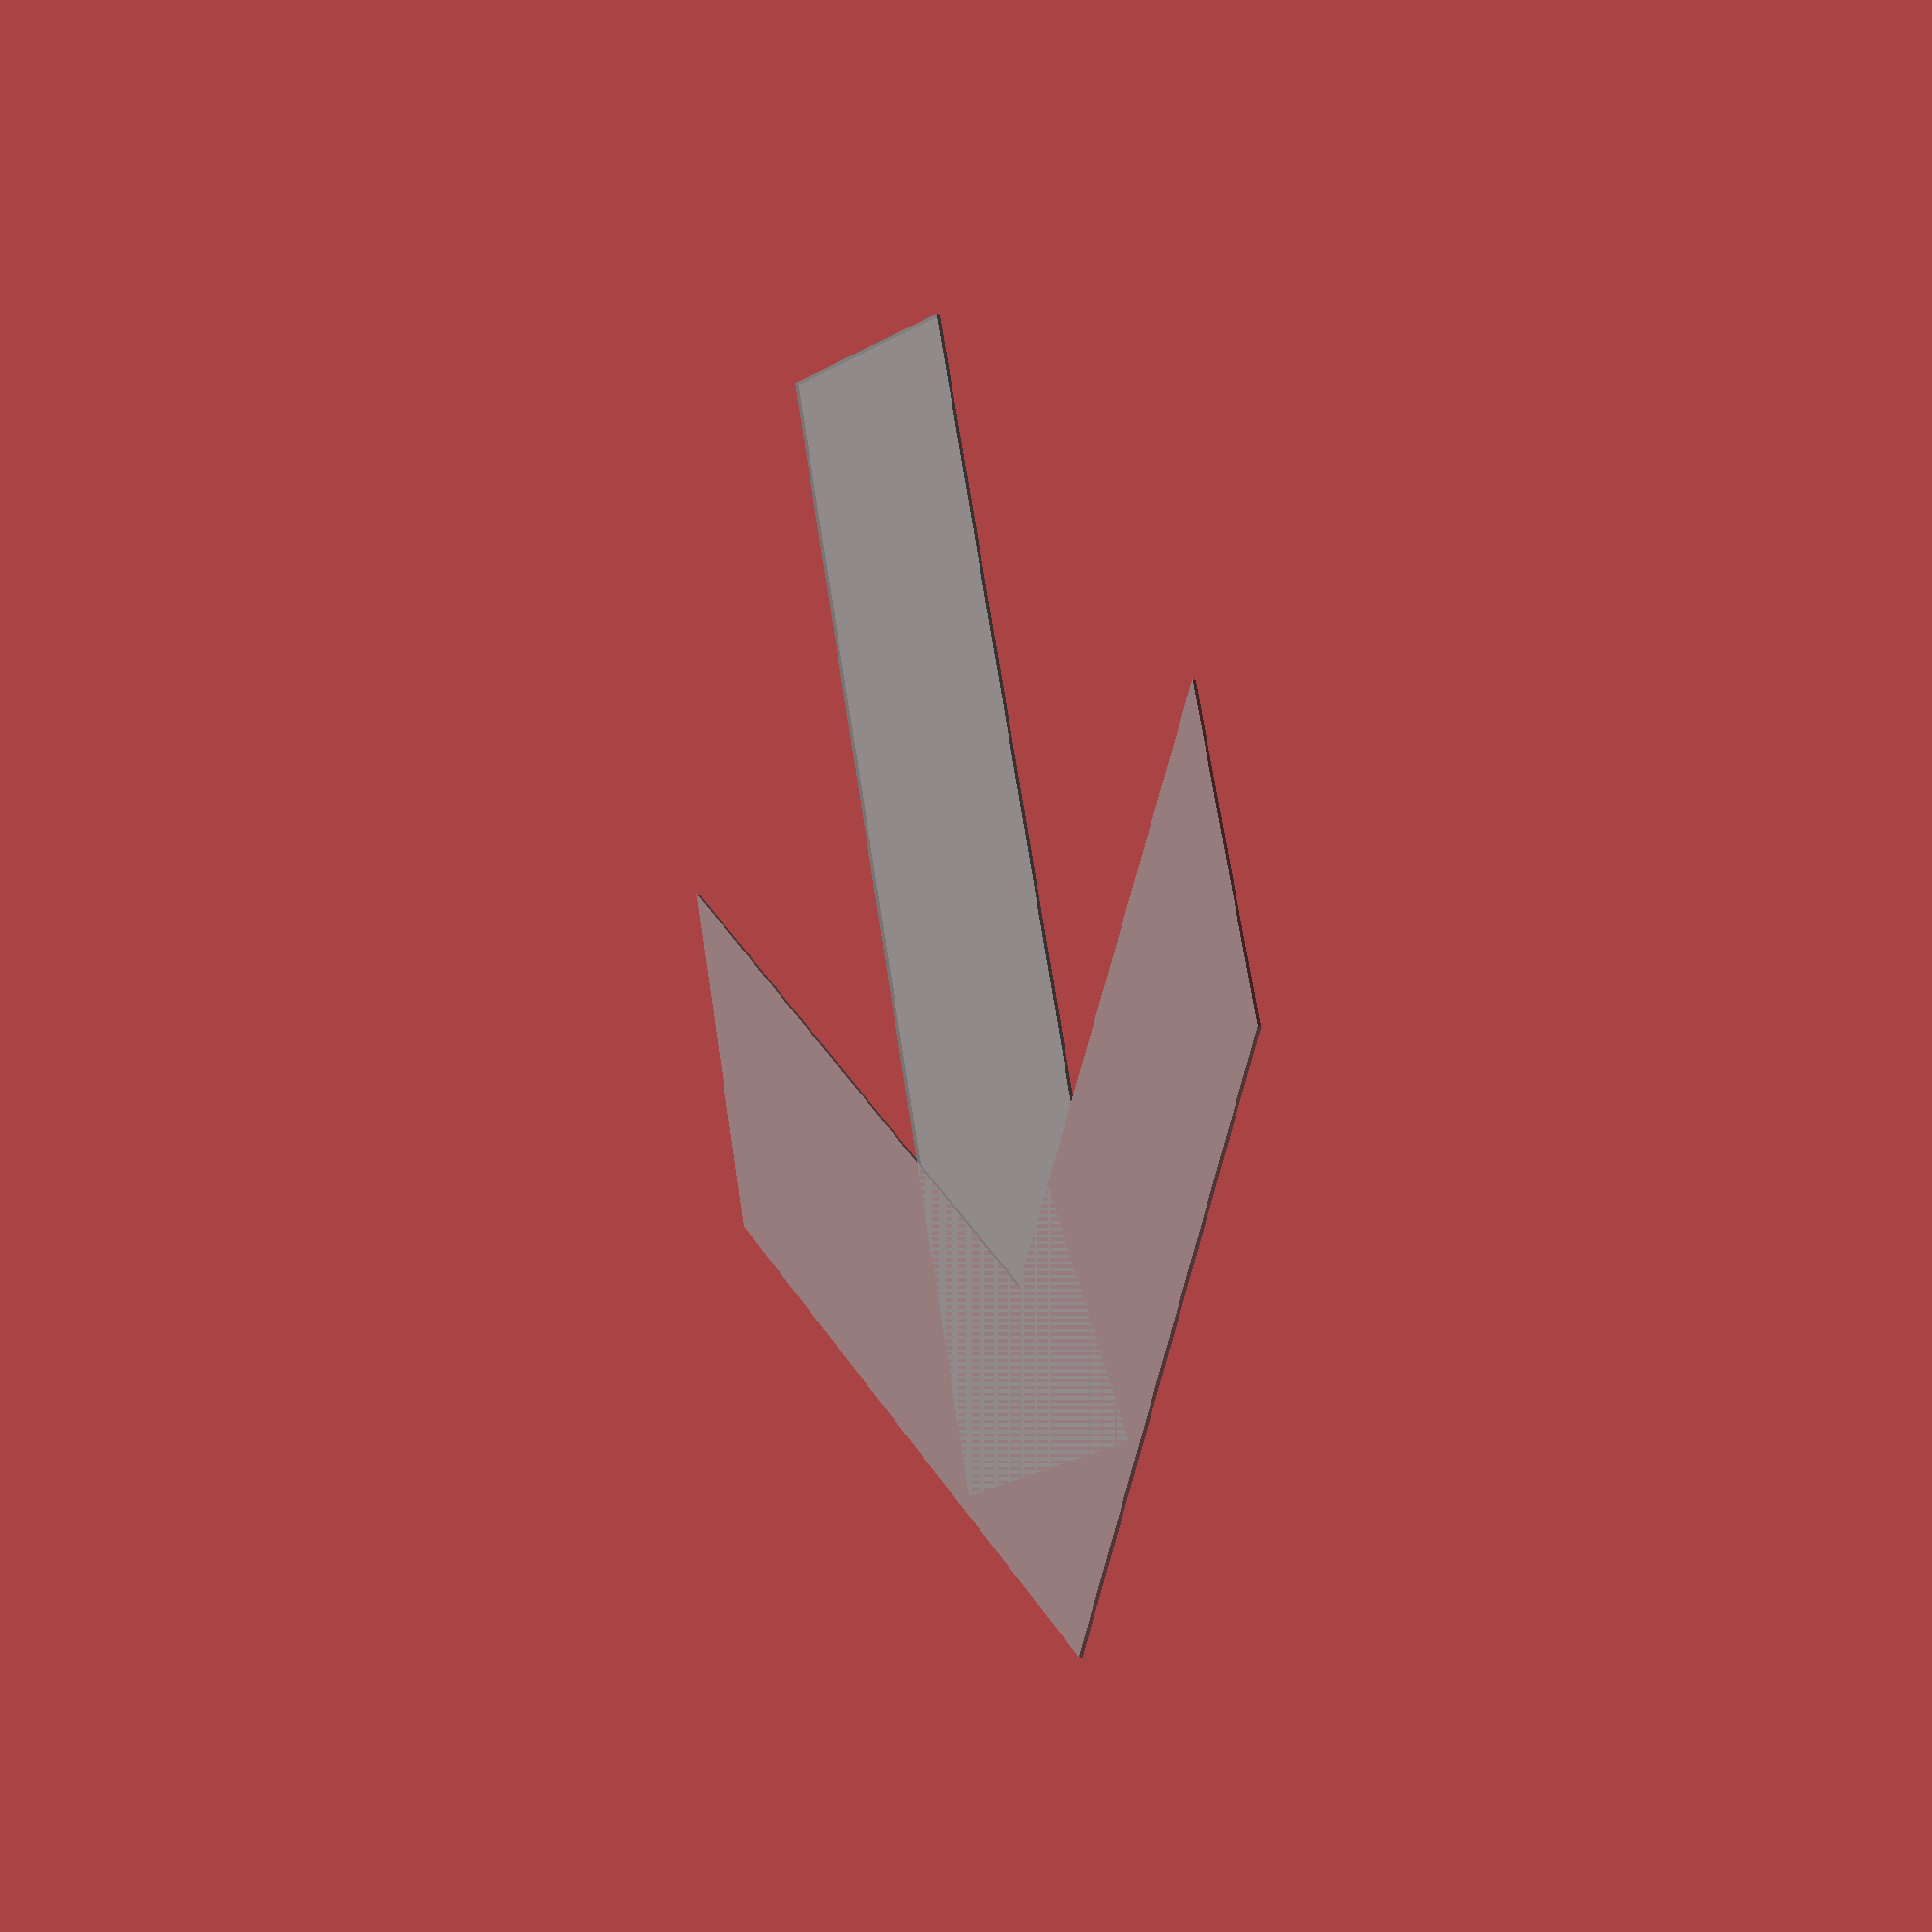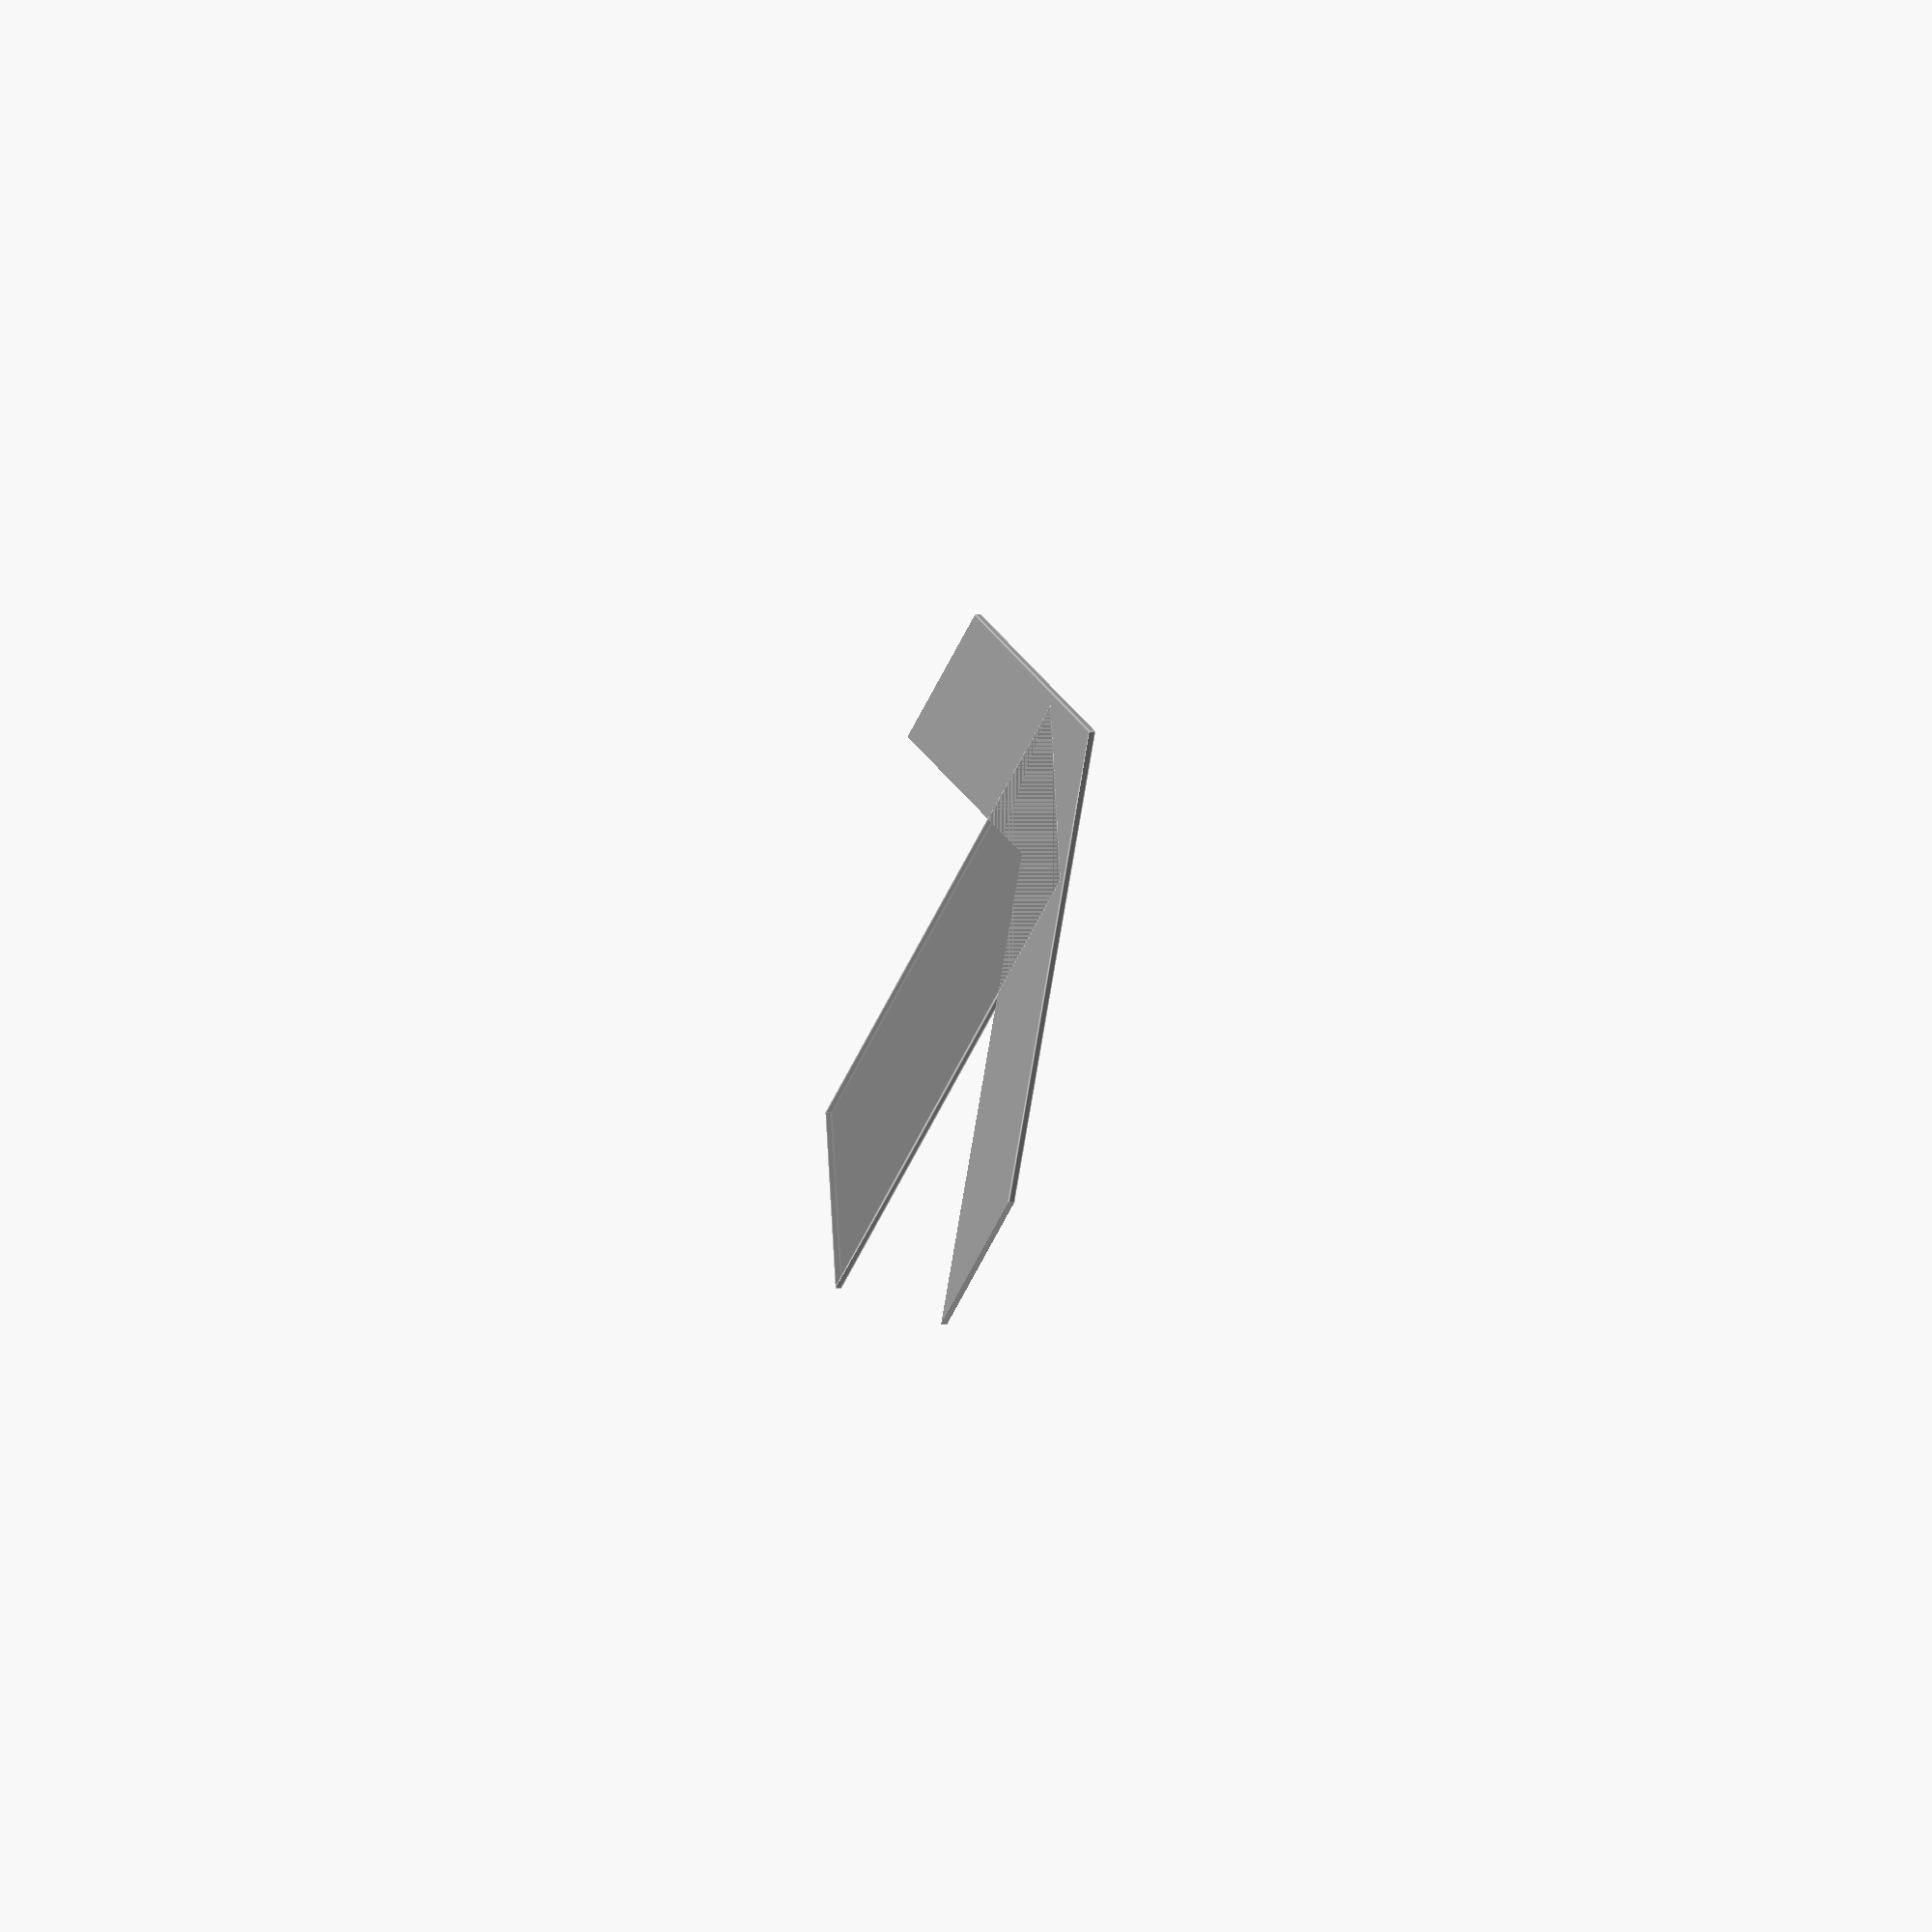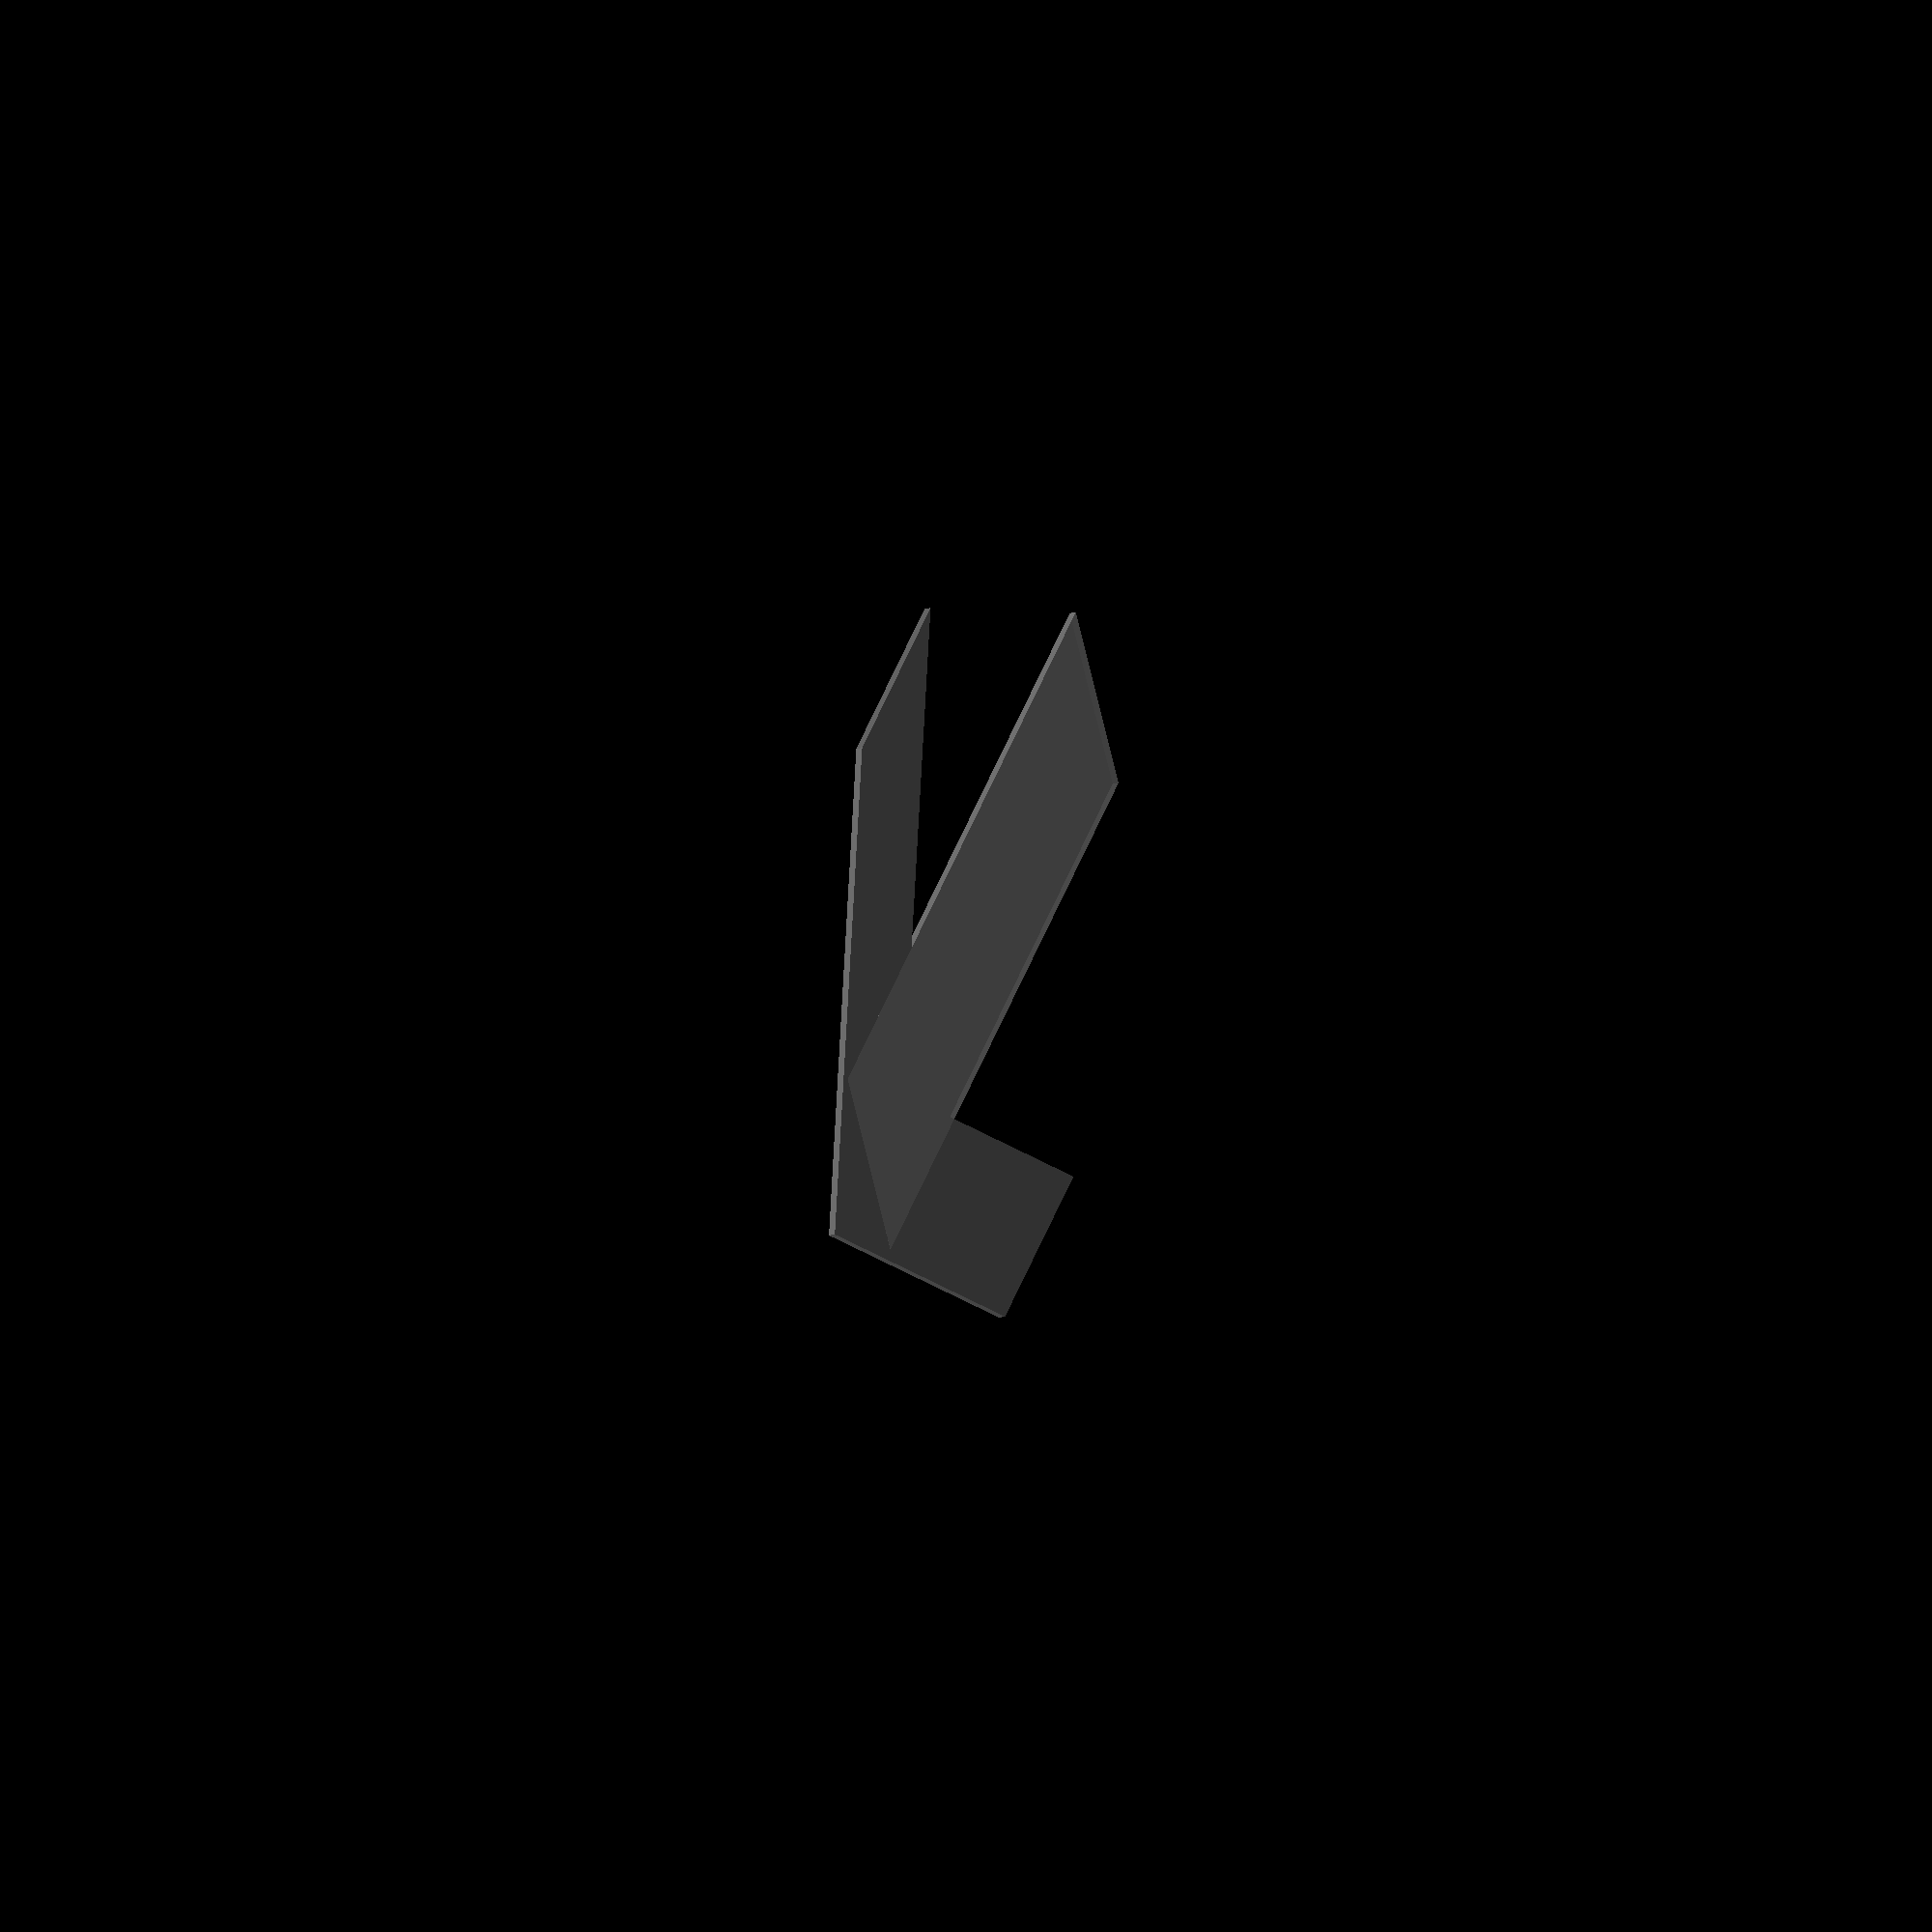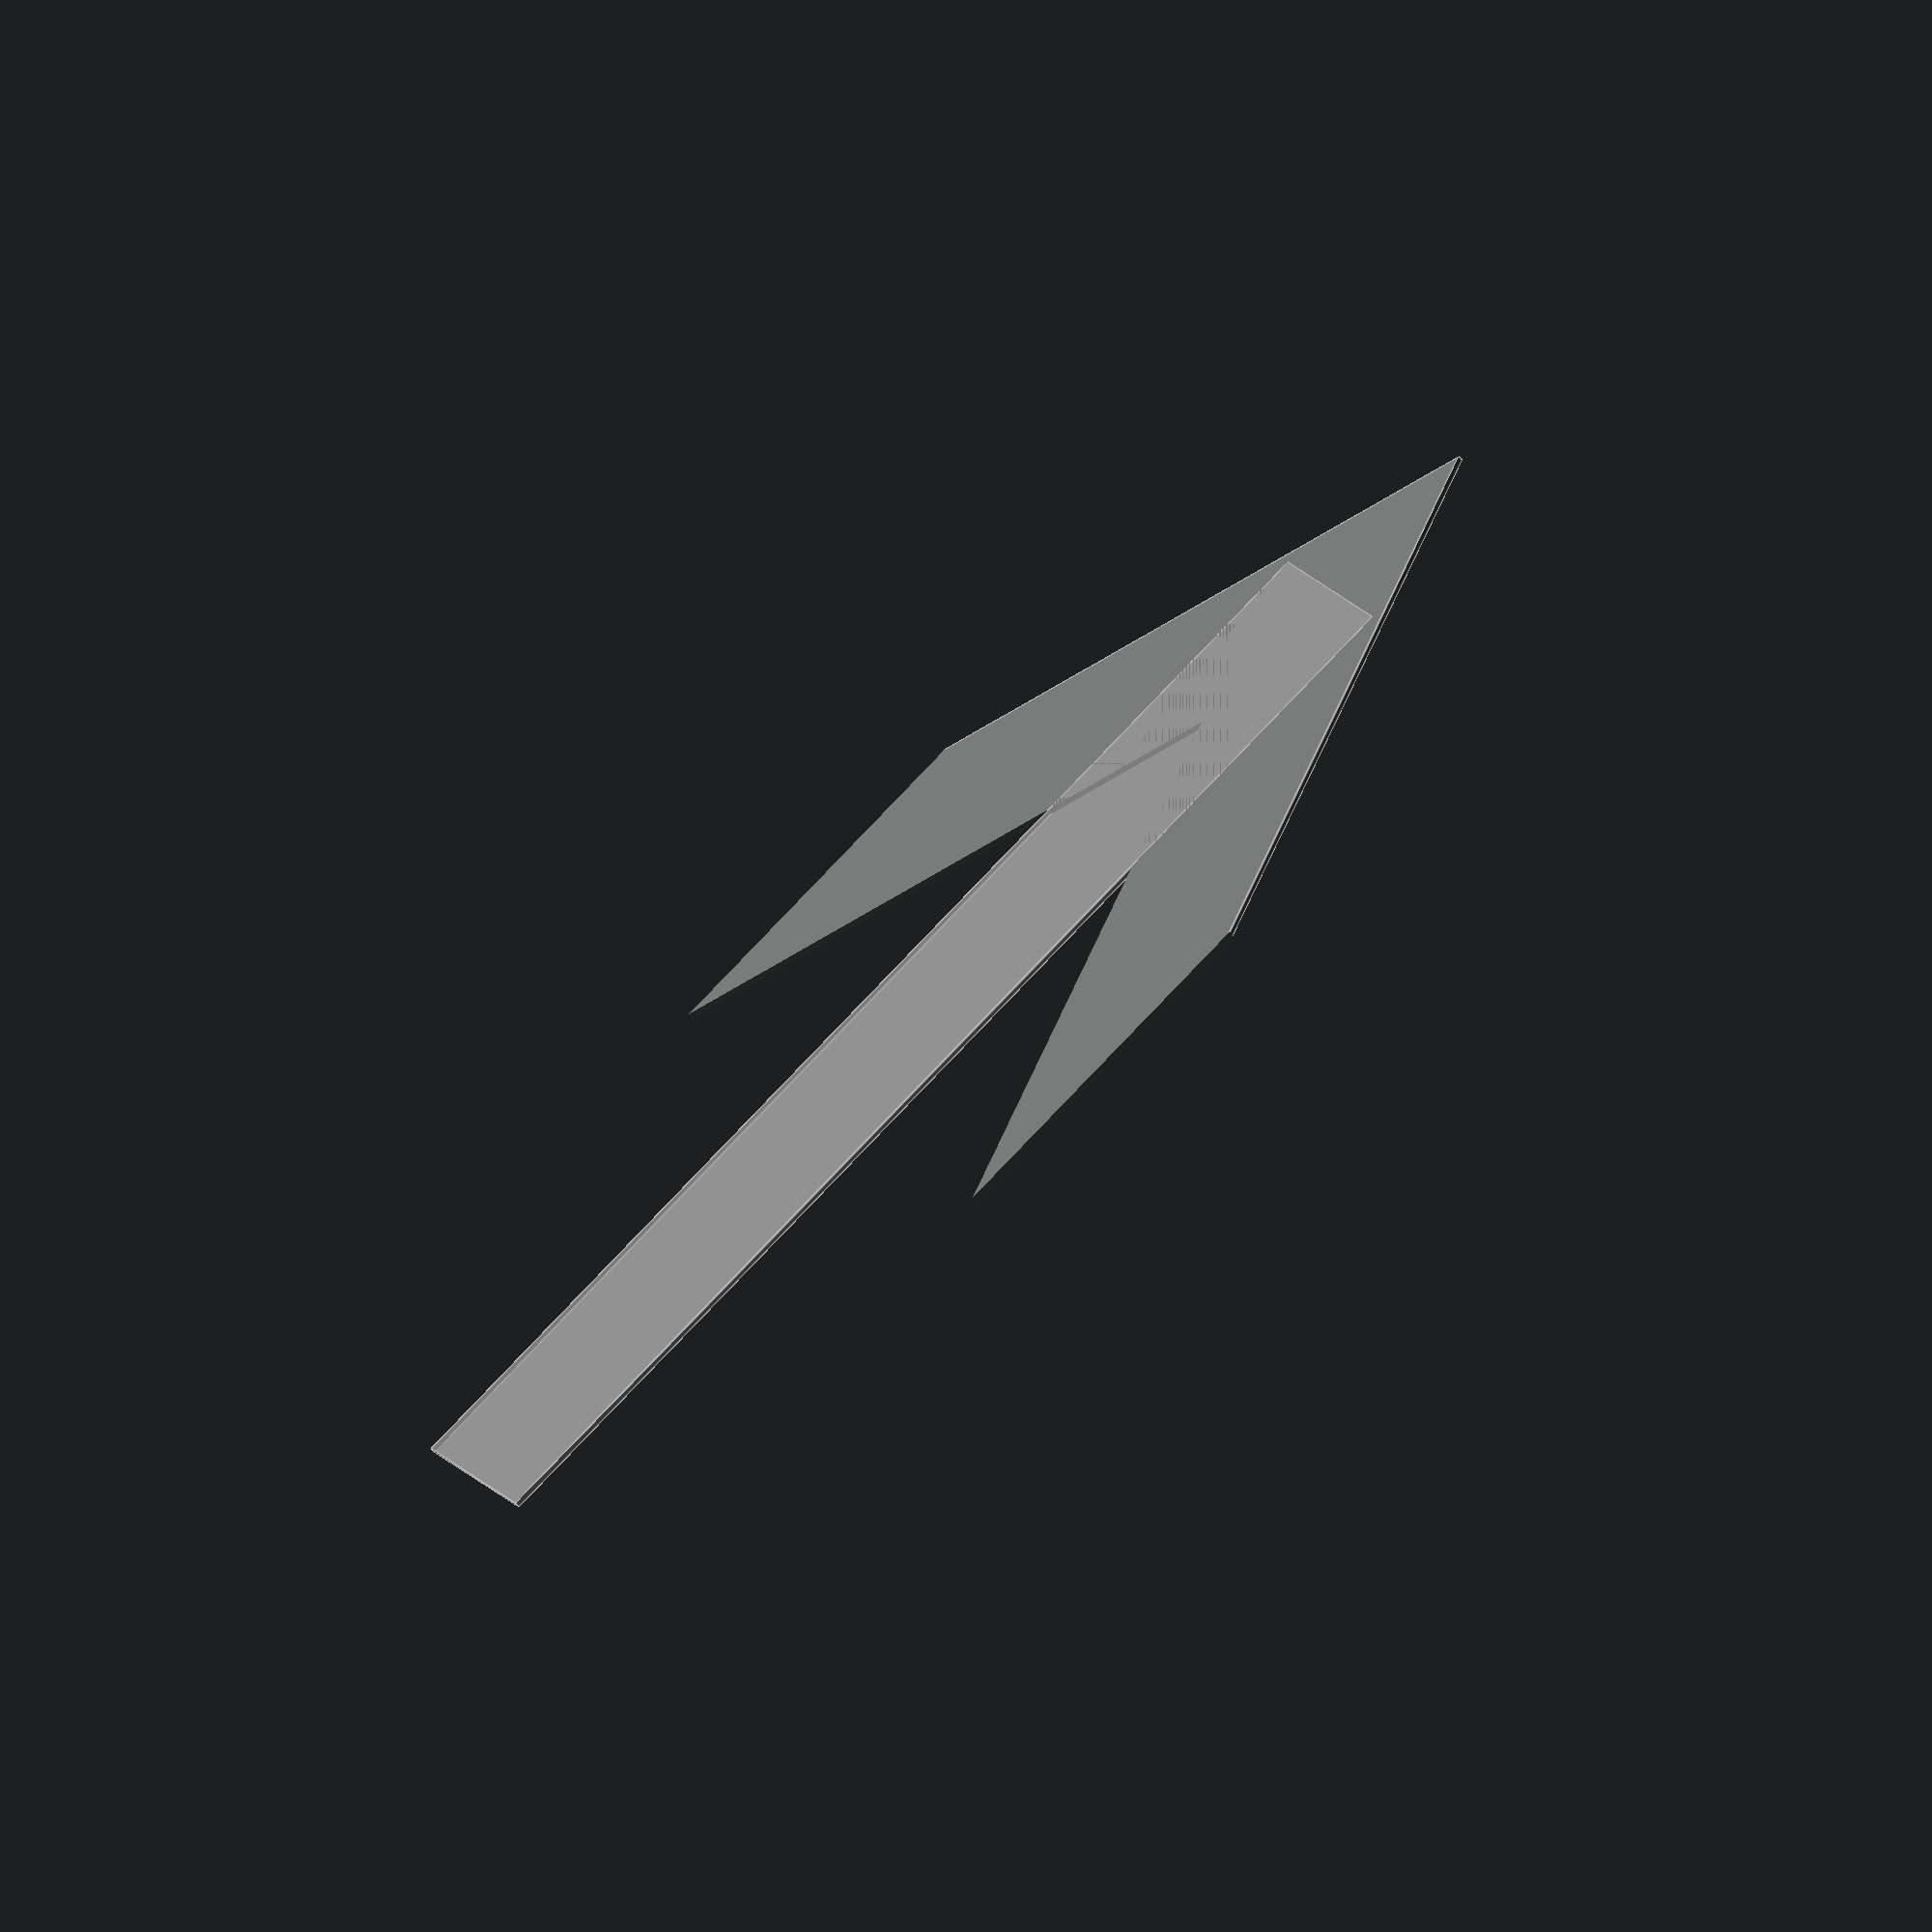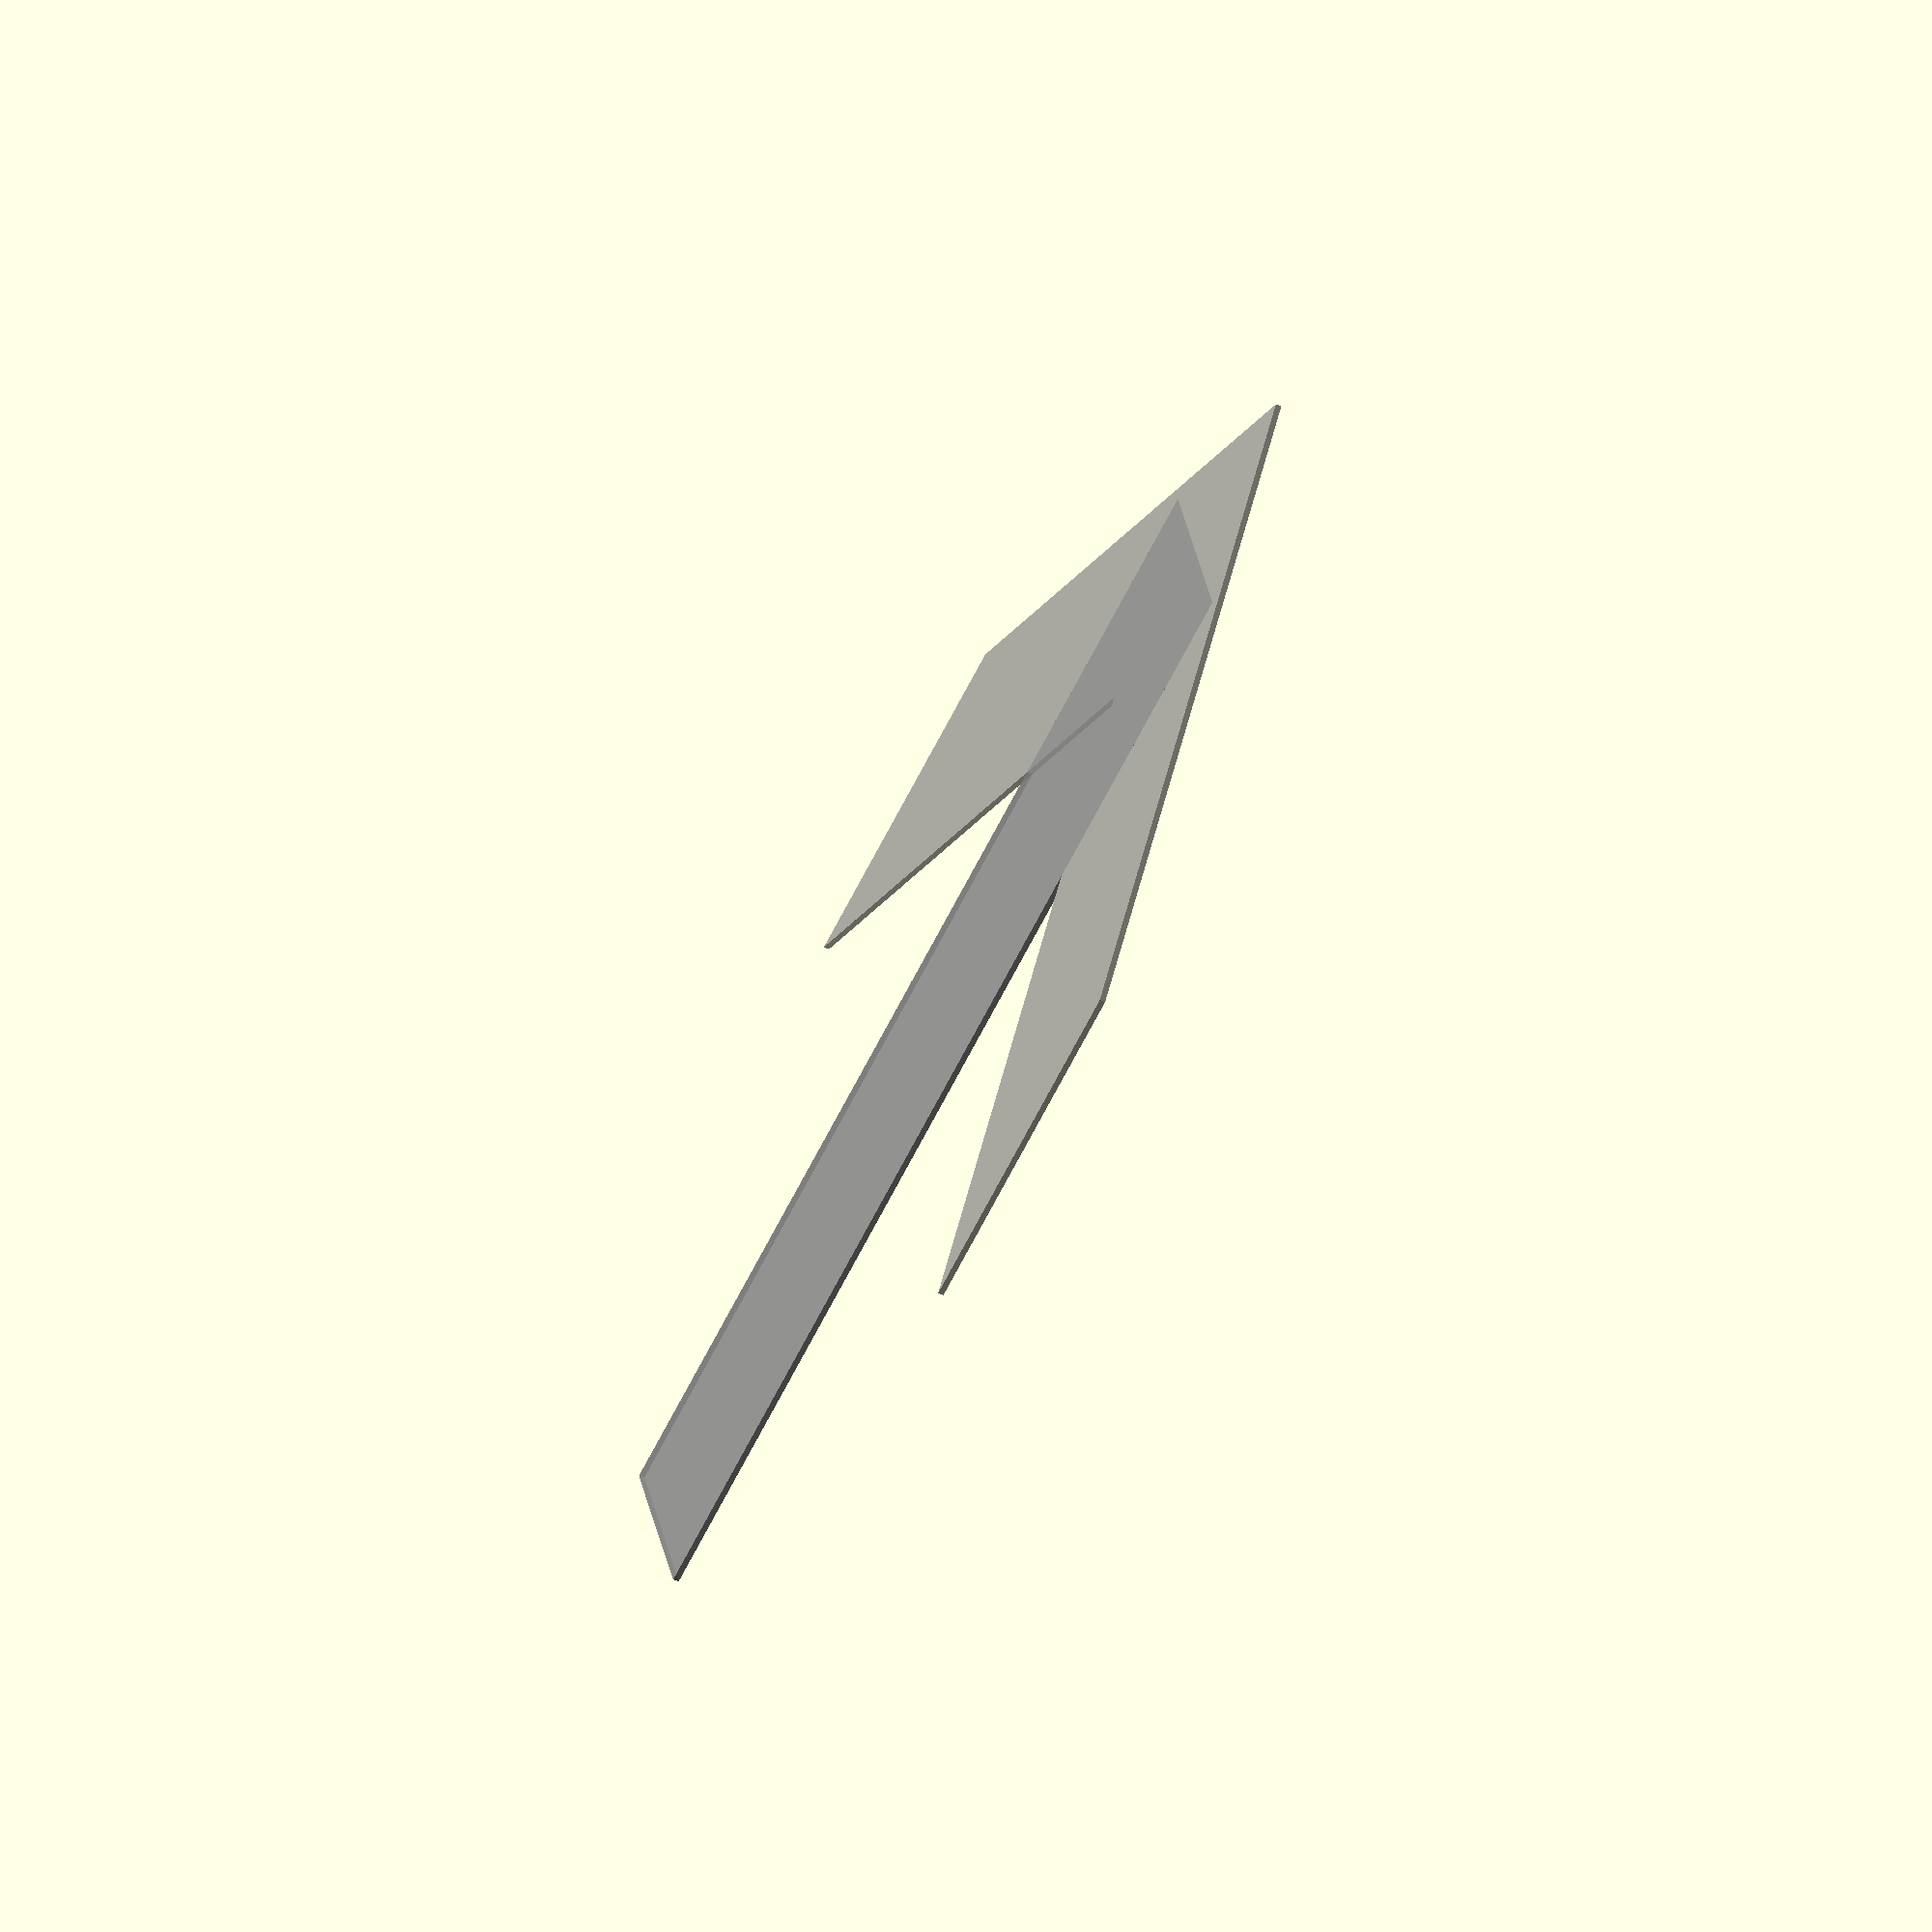
<openscad>
//arrow

//export as amf file
//insert color after id tag
//<color><r>1.0</r><g>1.0</g><b>0.0</b><a>0.5</a></color>

module arrow(){
    intersection(){
        difference(){
            cylinder(r=10, h=0.1, $fn=3);
            translate([-6,0,0])
            cylinder(r=10, h=100, $fn=3,center=true);
        }
        cube([20,10,10],center=true);
    }
}
translate([0,10,0])
color([0.5,0.5,0.5,0.75])
rotate([0,0,-90])
arrow();

//translate([0,20,0])
//color([0.5,0.5,0.5,0.75])
//rotate([0,0,-90])
//arrow();
//
//translate([0,30,0])
//color([0.5,0.5,0.5,0.75])
//rotate([0,0,-90])
//arrow();

translate([-3/2,3,0])
color([0.5,0.5,0.5,0.75])
cube([3,20,0.1]);
</openscad>
<views>
elev=16.8 azim=10.4 roll=214.4 proj=p view=wireframe
elev=182.6 azim=73.4 roll=100.9 proj=o view=edges
elev=210.2 azim=141.4 roll=72.9 proj=o view=solid
elev=50.2 azim=123.5 roll=214.2 proj=o view=edges
elev=215.0 azim=293.0 roll=298.1 proj=o view=wireframe
</views>
